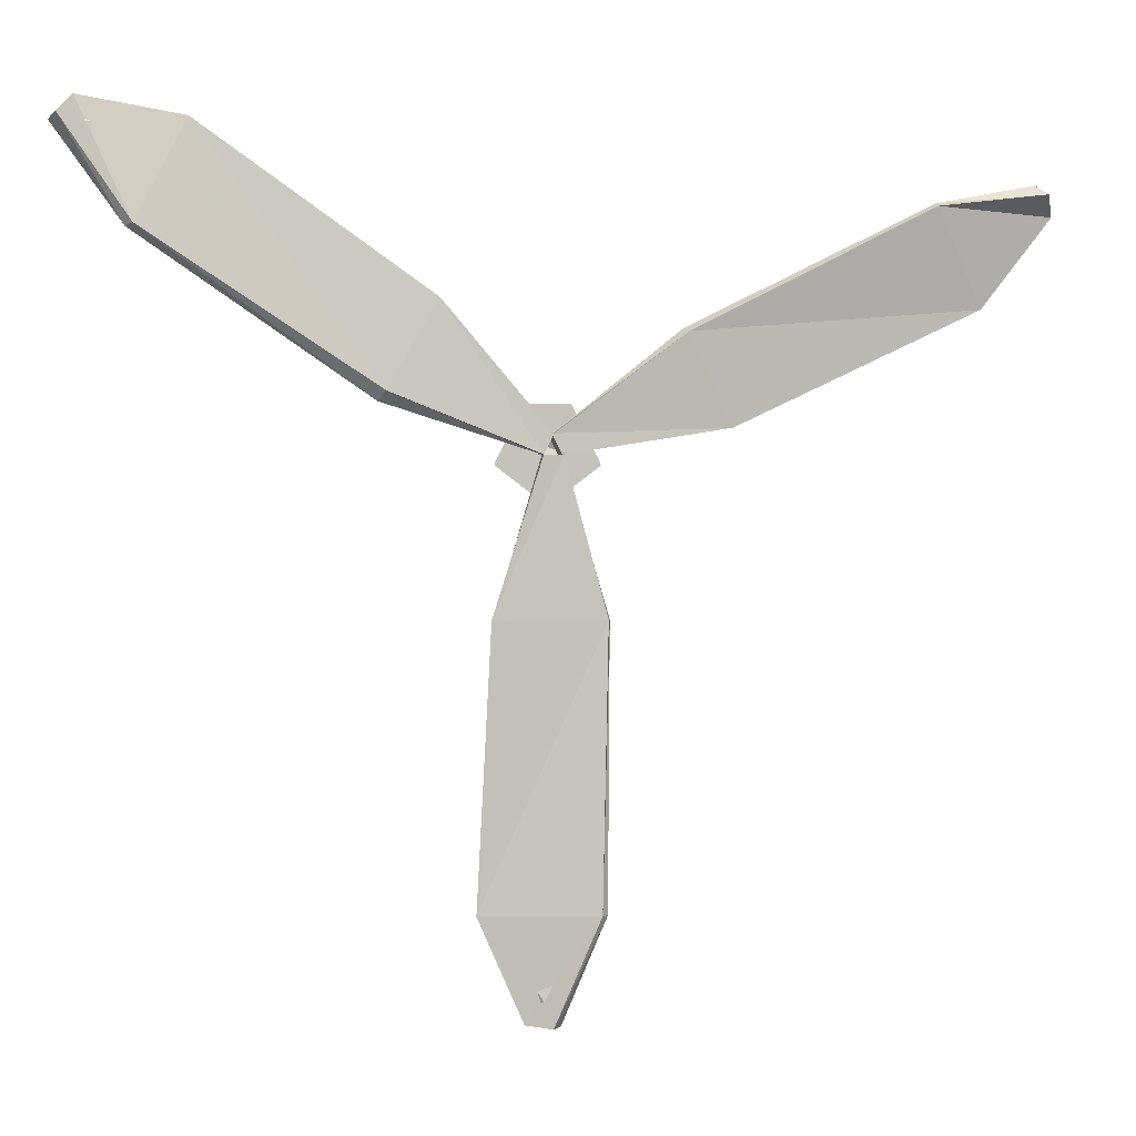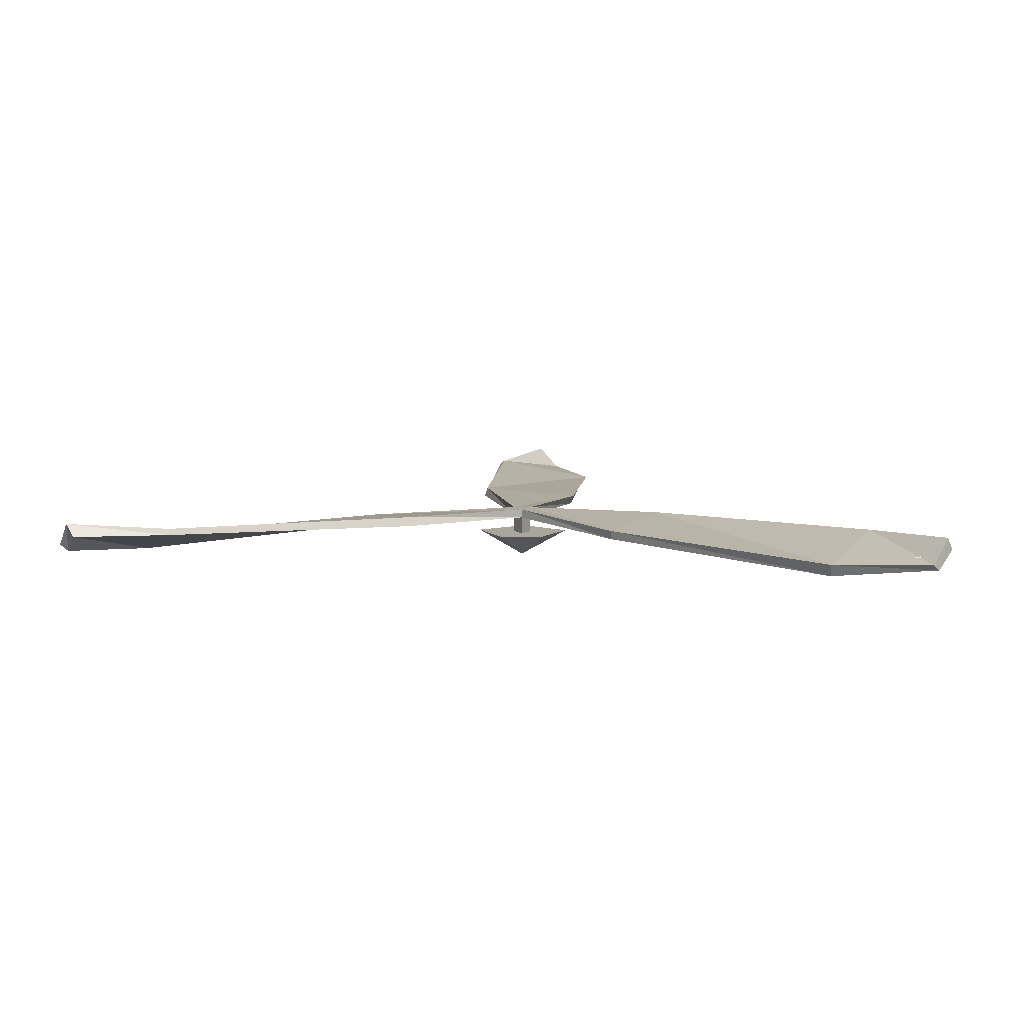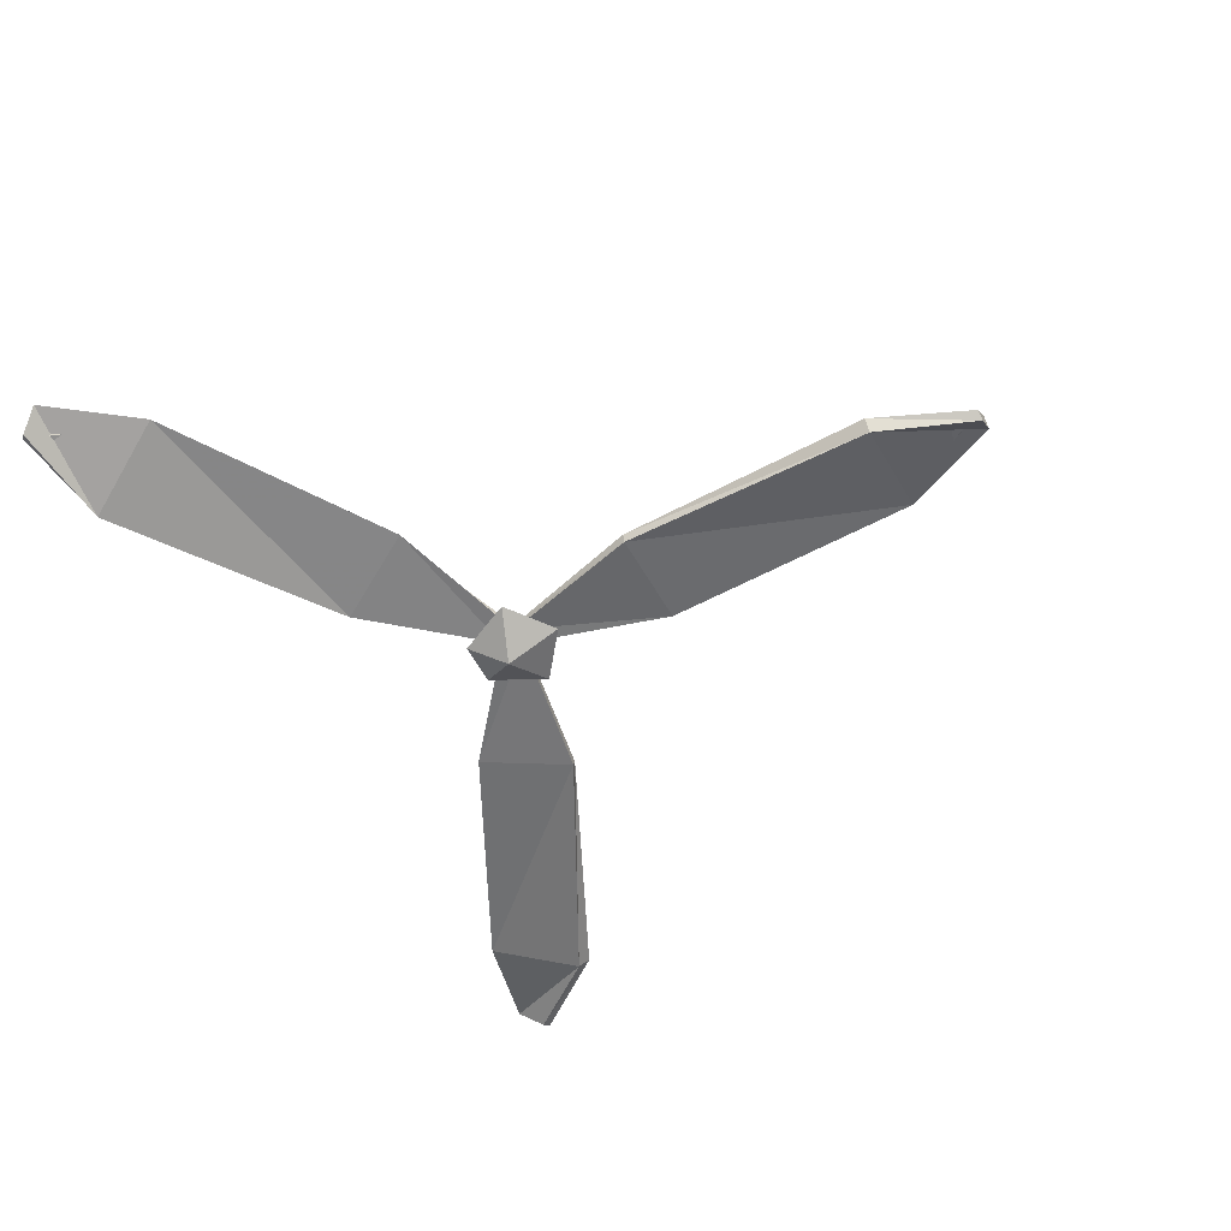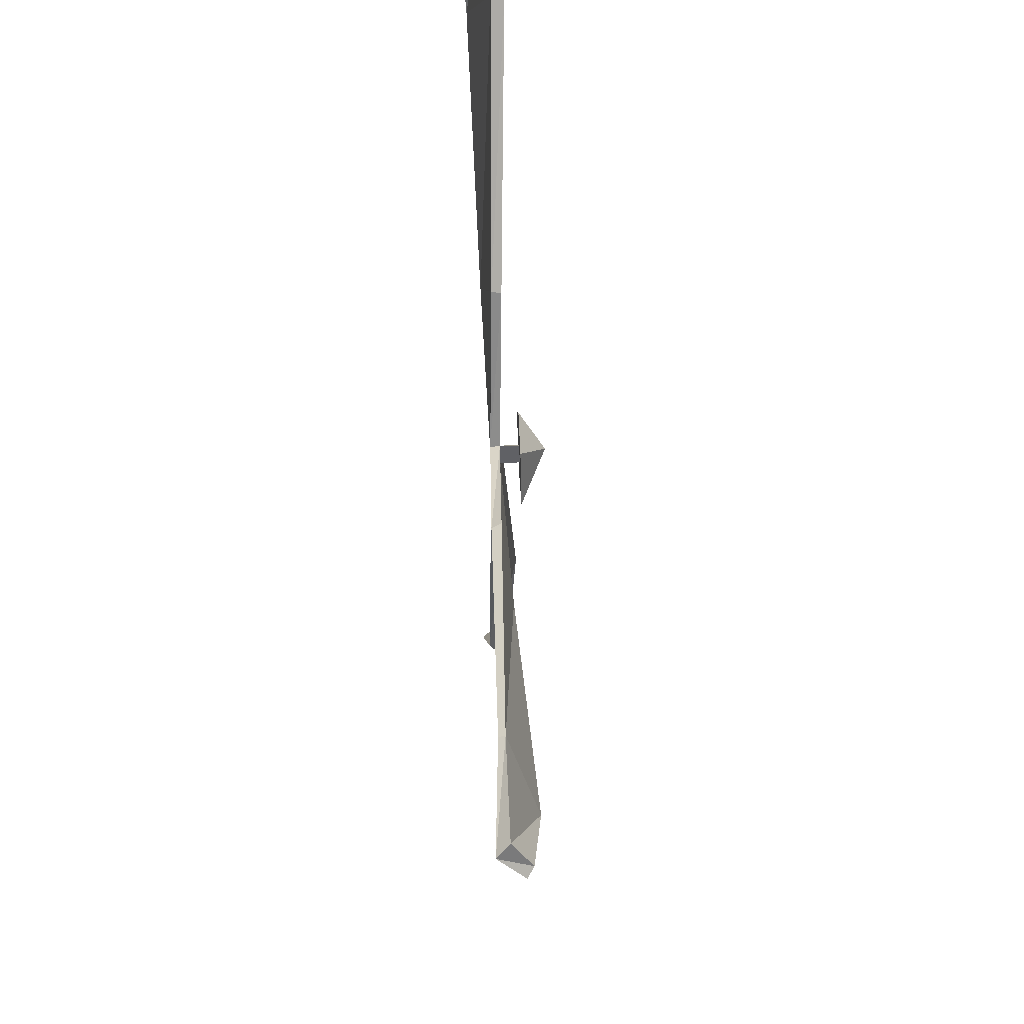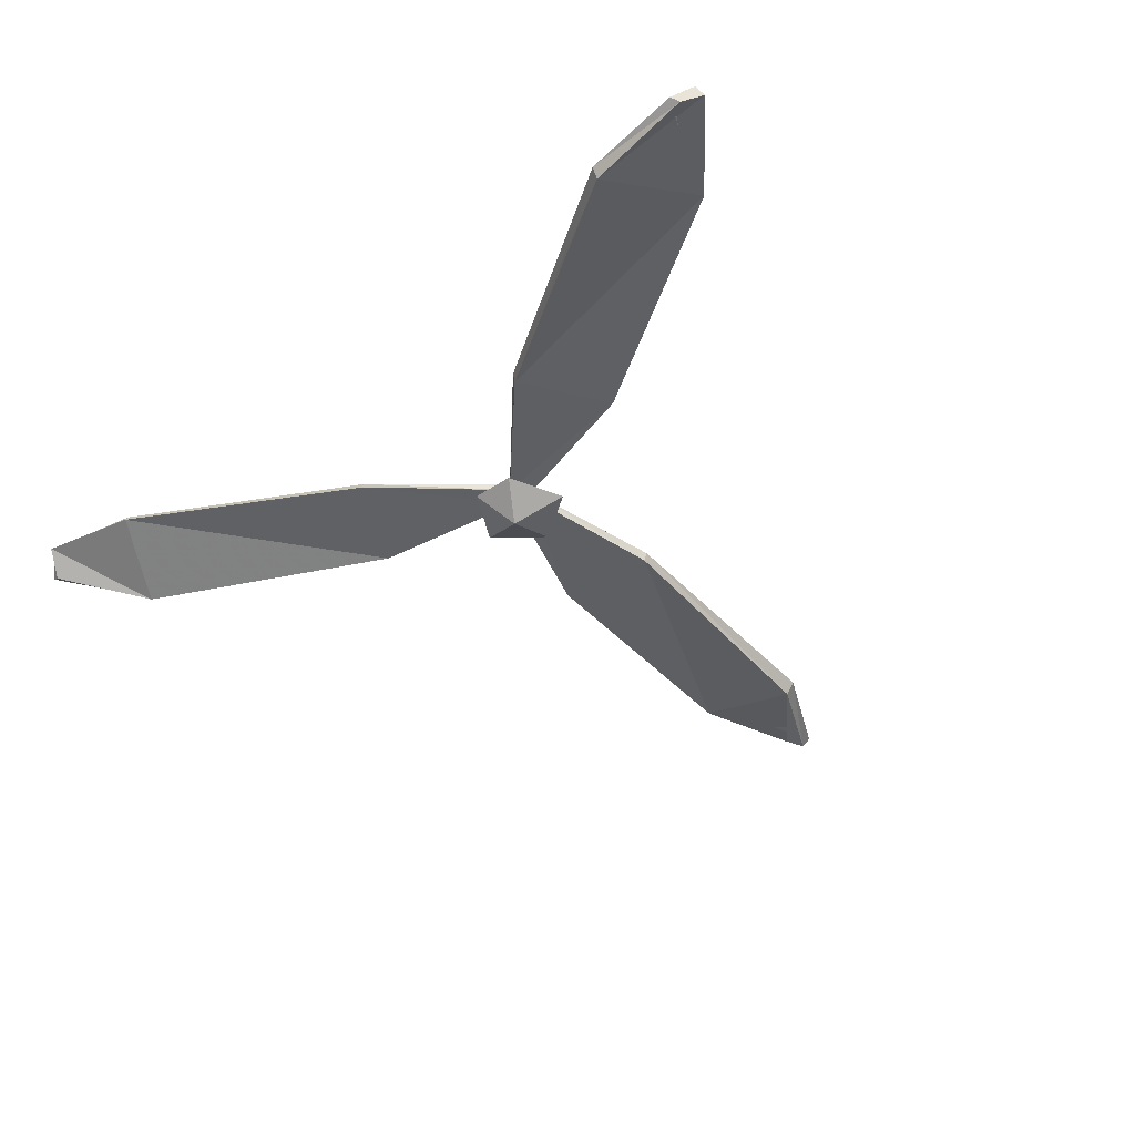
<metadata>
{"format":"obj","ext":"obj","renderer":"f3d","projection":"perspective","resolution":1024,"background":"white","views":[{"elev":1.4,"azim":-12.1,"up":"+Y"},{"elev":8.0,"azim":-177.1,"up":"+Z"},{"elev":-57.0,"azim":-62.3,"up":"+Z"},{"elev":66.7,"azim":87.5,"up":"+Y"},{"elev":-44.4,"azim":-142.0,"up":"+Z"}]}
</metadata>
<code>
v 0.1328 -0.09375 0.4531
v -0.1328 -0.09375 0.4297
v -0.02344 0.2812 0.4453
v 0.02344 0.2812 0.4453
v 0.125 -0.09375 0.4766
v 0.1094 -0.7656 0.4844
v 0.125 -0.7656 0.4688
v -0.1484 -0.7656 0.3984
v -0.1406 -0.09375 0.4531
v -0.02344 0.2812 0.4688
v -0.3828 0.4219 0.4766
v -0.3984 0.3984 0.4531
v 0 0.3281 0.4453
v 0 0.3281 0.3984
v -0.02344 0.2812 0.3984
v 0.02344 0.2812 0.3984
v 0.3047 0.5703 0.4531
v 0.4141 0.3438 0.4297
v 0.02344 0.2812 0.4688
v -0.1719 -0.7656 0.4297
v -0.0625 -1.016 0.4375
v -0.007812 -1.016 0.5
v 0.01562 -1.016 0.4688
v -0.03906 -1.016 0.4219
v 0.4219 0.3438 0.4531
v 0.3125 0.5625 0.4766
v 0 0.3281 0.4688
v 1.016 0.6484 0.3984
v 1.031 0.625 0.4297
v 0.9062 0.8594 0.4844
v -0.2578 0.625 0.4297
v -0.2578 0.6328 0.4531
v -0.8125 1.023 0.4297
v -0.9375 0.7812 0.4844
v -0.9531 0.7734 0.4688
v 0.9062 0.8672 0.4688
v 1.172 0.8906 0.5
v 1.148 0.9141 0.4688
v 1.18 0.8516 0.4219
v 1.203 0.8438 0.4375
v -0.8125 1.008 0.3984
v -1.117 1 0.4688
v -1.078 1.047 0.4219
v -1.062 1.062 0.4375
v -1.102 1.016 0.5
v 0.125 0.2578 0.3984
v 0.05469 0.3984 0.3984
v -0.05469 0.3984 0.3984
v -0.125 0.2578 0.3984
v 0 0.1641 0.3984
v 0 0.3047 0.3359
f 1 2 3
f 1 3 4
f 1 4 5
f 1 5 6
f 1 6 7
f 1 7 2
f 2 7 8
f 2 8 9
f 2 9 10
f 2 10 3
f 3 10 11
f 3 11 12
f 3 12 13
f 3 13 14
f 3 14 15
f 3 15 4
f 4 15 16
f 4 16 13
f 4 13 17
f 4 17 18
f 4 18 19
f 4 19 5
f 5 19 9
f 5 9 20
f 5 20 6
f 8 20 9
f 9 19 10
f 25 26 27
f 25 27 19
f 25 19 18
f 25 18 28
f 25 28 29
f 25 29 26
f 26 29 30
f 26 30 17
f 26 17 13
f 26 13 27
f 27 13 31
f 27 31 32
f 27 32 10
f 10 32 11
f 11 32 33
f 11 33 34
f 11 34 12
f 12 34 35
f 12 35 31
f 12 31 13
f 36 28 18
f 36 18 17
f 36 17 30
f 41 33 32
f 41 32 31
f 41 31 35
f 13 16 14
f 6 20 21
f 6 21 22
f 6 22 7
f 7 22 23
f 7 23 8
f 8 23 24
f 8 24 20
f 22 21 24
f 22 24 23
f 24 21 20
f 36 30 37
f 36 37 38
f 36 38 28
f 28 38 39
f 28 39 29
f 29 39 40
f 29 40 30
f 30 40 37
f 37 40 39
f 37 39 38
f 41 35 42
f 41 42 43
f 41 43 33
f 33 43 44
f 33 44 34
f 34 44 45
f 34 45 35
f 35 45 42
f 42 45 43
f 43 45 44
f 14 16 46
f 14 46 47
f 14 47 48
f 14 48 15
f 15 48 49
f 15 49 50
f 15 50 16
f 16 50 46
f 46 50 51
f 46 51 47
f 47 51 48
f 48 51 49
f 49 51 50

</code>
